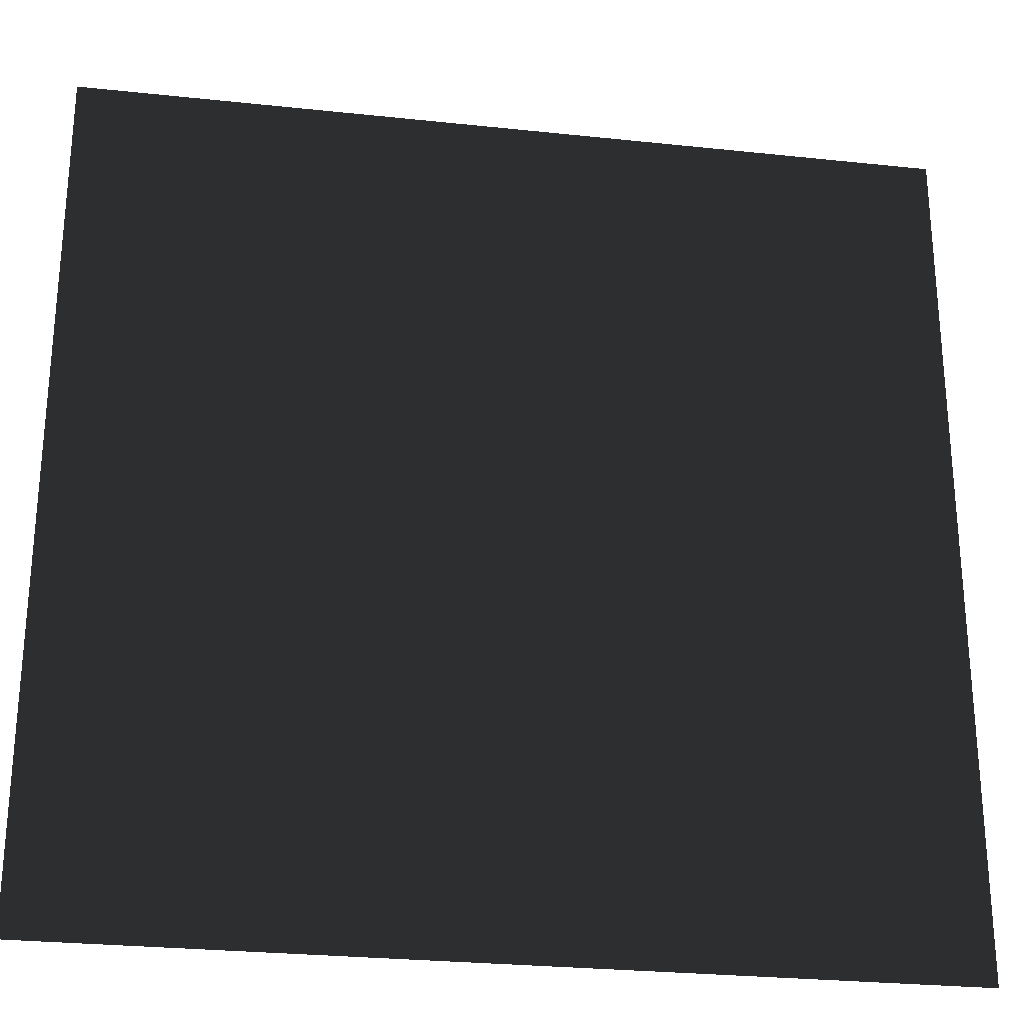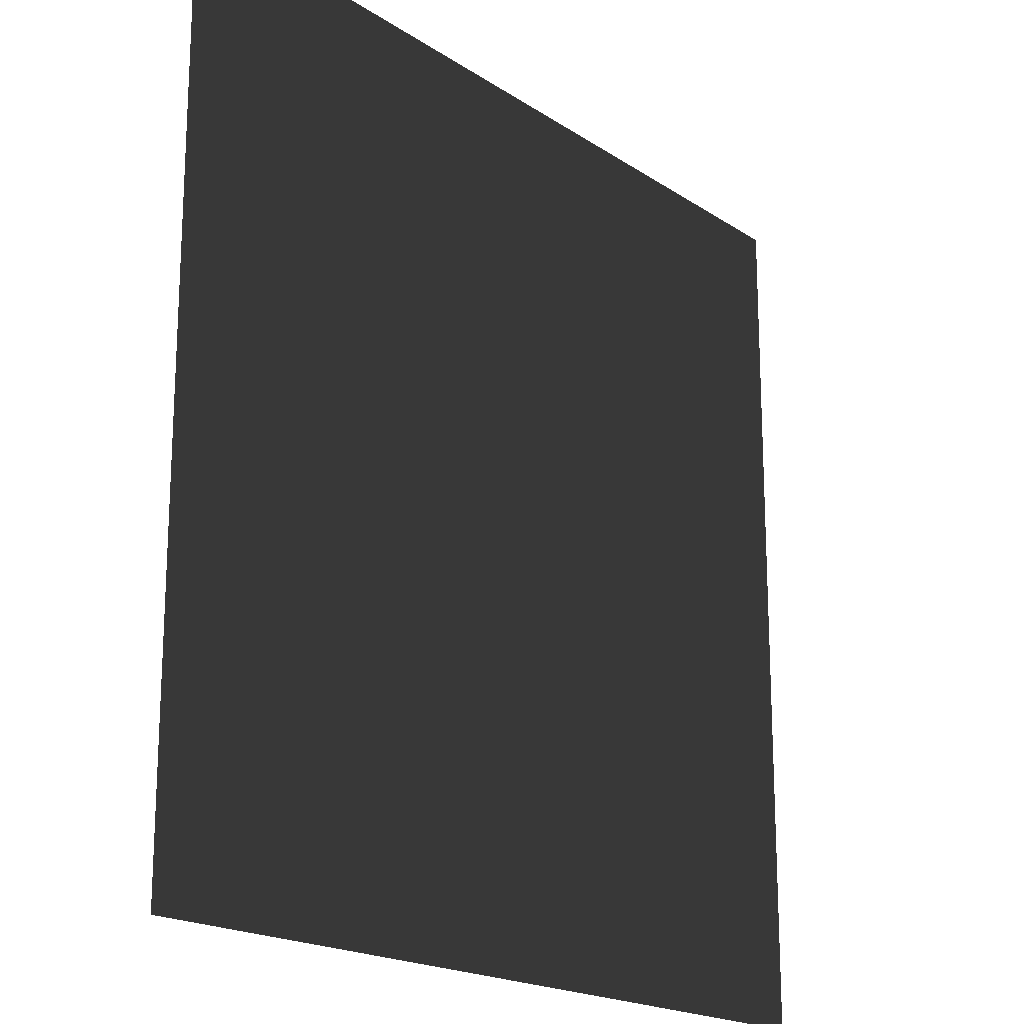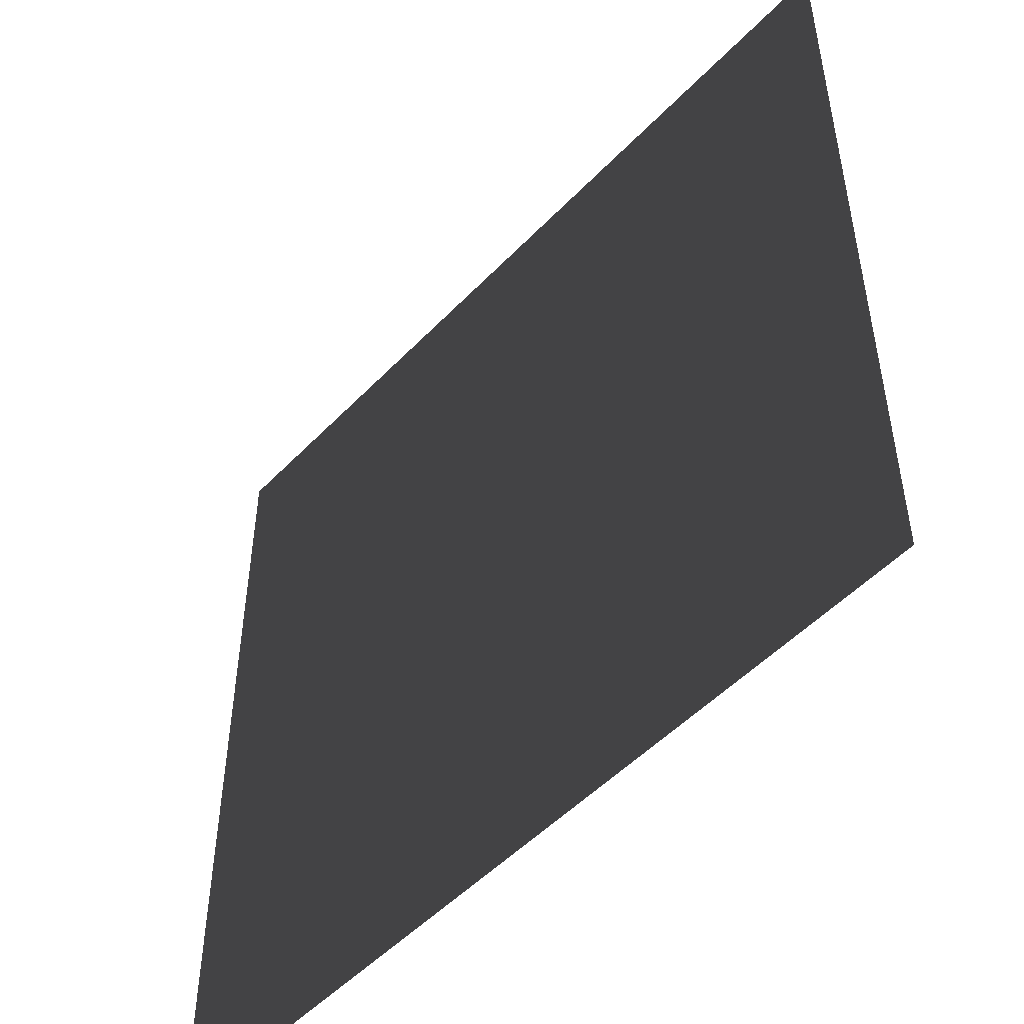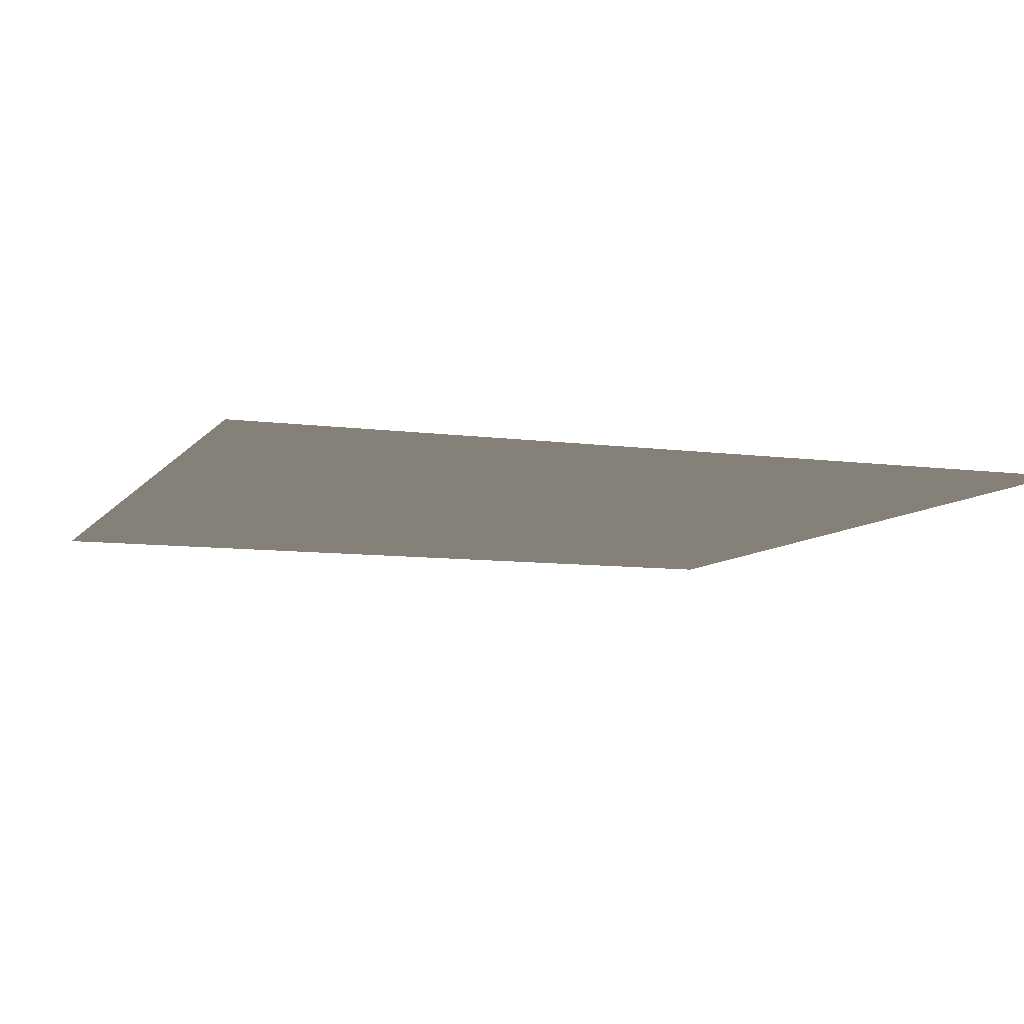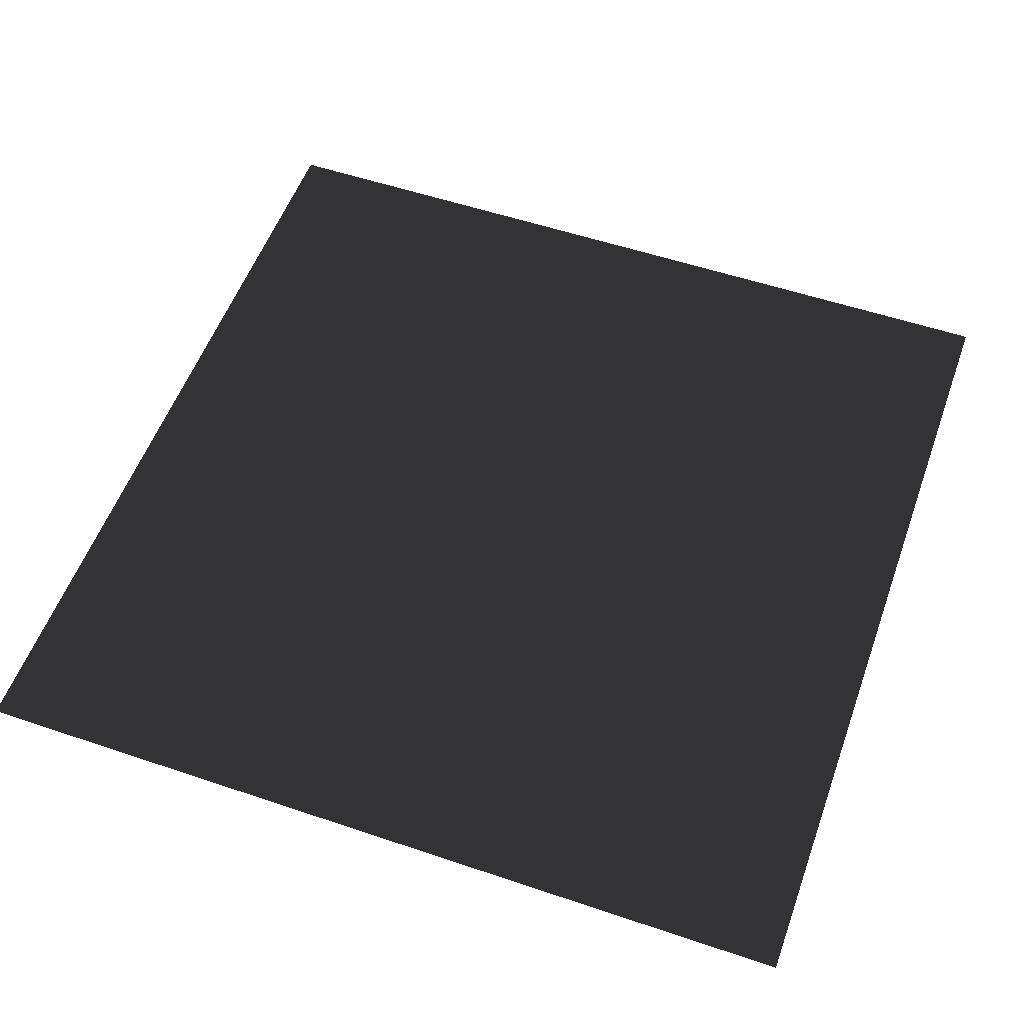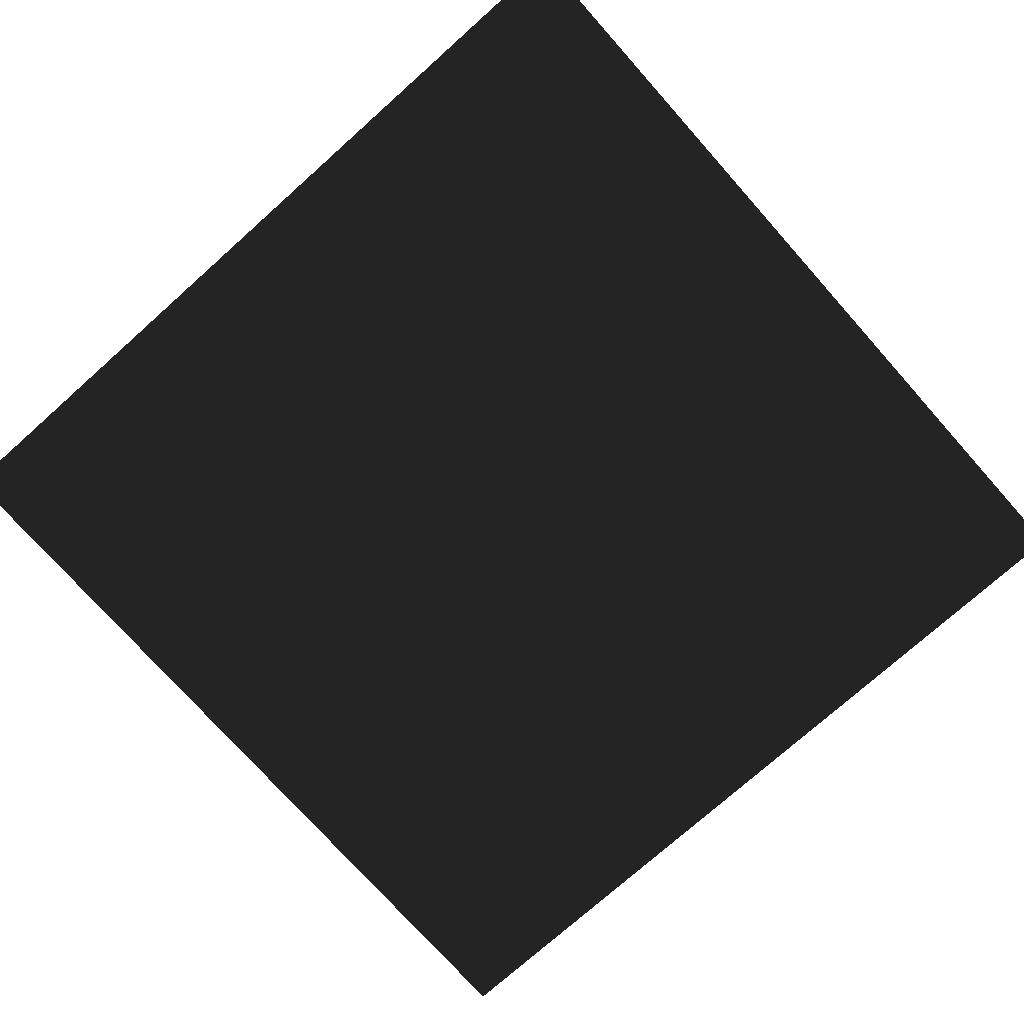
<metadata>
{"format":"obj","ext":"obj","renderer":"f3d","projection":"perspective","resolution":1024,"background":"white","views":[{"elev":-27.0,"azim":170.6,"up":"+Y"},{"elev":-18.7,"azim":-51.3,"up":"+Y"},{"elev":-50.8,"azim":48.2,"up":"+Y"},{"elev":-8.4,"azim":69.3,"up":"+Z"},{"elev":54.7,"azim":-70.3,"up":"+Z"},{"elev":-75.4,"azim":-48.3,"up":"+Z"}]}
</metadata>
<code>
g Maillage Maillage
v -0.1 -0.1 0.002
v 0.1 -0.1 0.002
v 0.1 0.1 0.002
v -0.1 0.1 0.002
f 1 2 3
f 1 3 4

</code>
